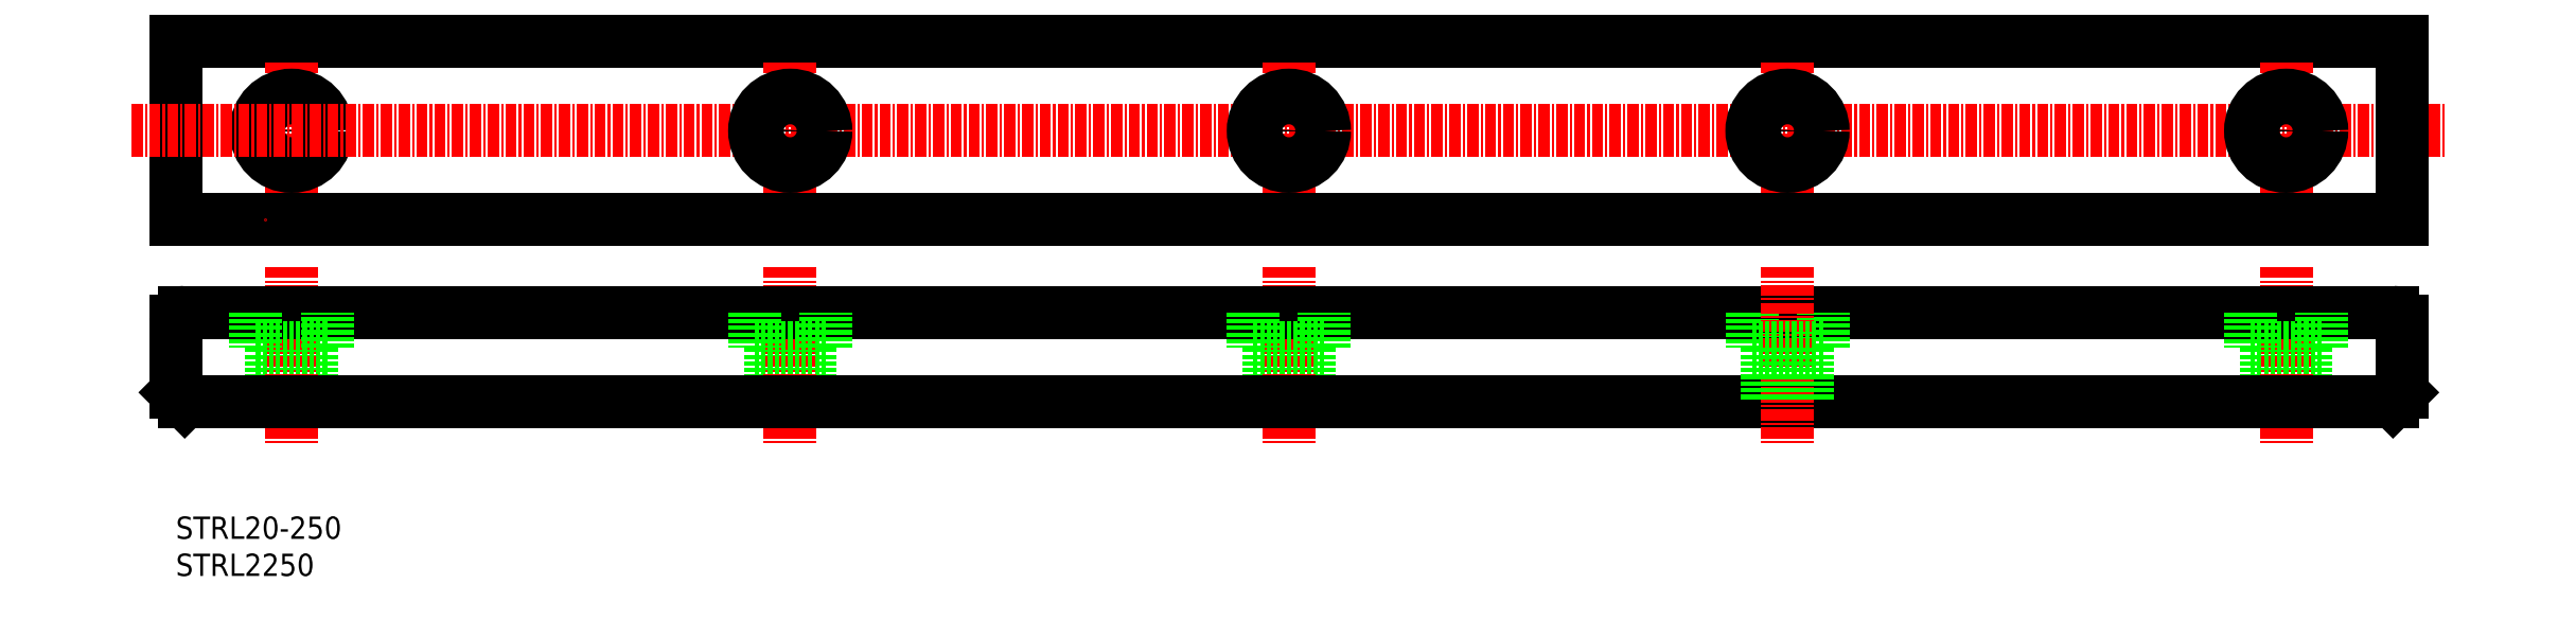
<metadata>
{"format":"dxf","ext":"dxf","renderer":"ezdxf+matplotlib","layout":"modelspace","background":"white","min_lineweight":24,"dpi":150}
</metadata>
<code>
0
SECTION
2
ENTITIES
0
LINE
8
0
10
244.8
20
35.61
30
0
11
244.8
21
29.61
31
0
0
LINE
8
0
10
249.2
20
35.61
30
0
11
249.2
21
29.61
31
0
0
LINE
8
0
10
132.8
20
35.61
30
0
11
132.8
21
29.61
31
0
0
LINE
8
0
10
137.2
20
35.61
30
0
11
137.2
21
29.61
31
0
0
LINE
8
0
10
260
20
38.61
30
0
11
260
21
30.61
31
0
0
LINE
8
CENTER
10
247
20
44.7
30
0
11
247
21
24.98
31
0
0
LINE
8
CENTER
10
135
20
44.7
30
0
11
135
21
24.98
31
0
0
LINE
8
0
10
76.75
20
35.61
30
0
11
76.75
21
29.61
31
0
0
LINE
8
0
10
81.25
20
35.61
30
0
11
81.25
21
29.61
31
0
0
LINE
8
0
10
20.74
20
35.61
30
0
11
20.74
21
29.61
31
0
0
LINE
8
0
10
25.24
20
35.61
30
0
11
25.24
21
29.61
31
0
0
LINE
8
CENTER
10
79
20
44.7
30
0
11
79
21
24.98
31
0
0
LINE
8
0
10
10
20
38.61
30
0
11
10
21
30.61
31
0
0
LINE
8
CENTER
10
23
20
44.7
30
0
11
23
21
24.98
31
0
0
LINE
8
0
10
11
20
29.61
30
0
11
259
21
29.61
31
0
0
LINE
8
0
10
11
20
29.61
30
0
11
10
21
30.61
31
0
0
LINE
8
0
10
259
20
29.61
30
0
11
260
21
30.61
31
0
0
LINE
8
0
10
11
20
39.61
30
0
11
259
21
39.61
31
0
0
LINE
8
0
10
10
20
50
30
0
11
260
21
50
31
0
0
LINE
8
0
10
10
20
70
30
0
11
260
21
70
31
0
0
LINE
8
CENTER
10
135
20
67.7
30
0
11
135
21
53.01
31
0
0
LINE
8
CENTER
10
79
20
67.7
30
0
11
79
21
53.01
31
0
0
LINE
8
CENTER
10
23
20
67.7
30
0
11
23
21
53.01
31
0
0
LINE
8
0
10
10
20
70
30
0
11
10
21
50
31
0
0
ARC
8
0
10
11
20
38.61
30
0
40
1
50
90
51
180
0
LINE
8
0
10
18.99
20
35.61
30
0
11
26.99
21
35.61
31
0
0
LINE
8
0
10
18.99
20
39.61
30
0
11
18.99
21
35.61
31
0
0
LINE
8
0
10
26.99
20
35.61
30
0
11
26.99
21
39.61
31
0
0
LINE
8
0
10
75
20
35.61
30
0
11
83
21
35.61
31
0
0
LINE
8
0
10
75
20
39.61
30
0
11
75
21
35.61
31
0
0
LINE
8
0
10
83
20
35.61
30
0
11
83
21
39.61
31
0
0
CIRCLE
8
0
10
23
20
60
30
0
40
4
0
LINE
8
CENTER
10
20
20
50
30
0
11
20
21
50
31
0
0
CIRCLE
8
0
10
23
20
60
30
0
40
2.25
0
LINE
8
CENTER
10
5.028
20
60
30
0
11
264.8
21
60
31
0
0
CIRCLE
8
0
10
79
20
60
30
0
40
4
0
CIRCLE
8
0
10
79
20
60
30
0
40
2.25
0
LINE
8
0
10
131
20
35.61
30
0
11
139
21
35.61
31
0
0
LINE
8
0
10
131
20
39.61
30
0
11
131
21
35.61
31
0
0
LINE
8
0
10
139
20
35.61
30
0
11
139
21
39.61
31
0
0
CIRCLE
8
0
10
135
20
60
30
0
40
4
0
CIRCLE
8
0
10
135
20
60
30
0
40
2.25
0
LINE
8
CENTER
10
247
20
67.7
30
0
11
247
21
53.01
31
0
0
LINE
8
0
10
260
20
70
30
0
11
260
21
50
31
0
0
LINE
8
0
10
243
20
35.61
30
0
11
251
21
35.61
31
0
0
LINE
8
0
10
243
20
39.61
30
0
11
243
21
35.61
31
0
0
LINE
8
0
10
251
20
35.61
30
0
11
251
21
39.61
31
0
0
ARC
8
0
10
259
20
38.61
30
0
40
1
50
0
51
90
0
CIRCLE
8
0
10
247
20
60
30
0
40
4
0
CIRCLE
8
0
10
247
20
60
30
0
40
2.25
0
TEXT
8
0
10
10
20
14.17
30
0
40
2.5
1
STRL20-250
0
TEXT
8
0
10
10
20
10
30
0
40
2.5
1
STRL2250
0
LINE
8
CENTER
10
191
20
67.7
30
0
11
191
21
53.01
31
0
0
CIRCLE
8
0
10
191
20
60
30
0
40
4
0
CIRCLE
8
0
10
191
20
60
30
0
40
2.25
0
LINE
8
0
10
195
20
35.61
30
0
11
195
21
39.61
31
0
0
LINE
8
0
10
187
20
39.61
30
0
11
187
21
35.61
31
0
0
LINE
8
CENTER
10
191
20
44.7
30
0
11
191
21
24.98
31
0
0
LINE
8
0
10
187
20
35.61
30
0
11
195
21
35.61
31
0
0
LINE
8
0
10
193.2
20
35.61
30
0
11
193.2
21
29.61
31
0
0
LINE
8
0
10
188.8
20
35.61
30
0
11
188.8
21
29.61
31
0
0
ENDSEC
0
EOF

</code>
